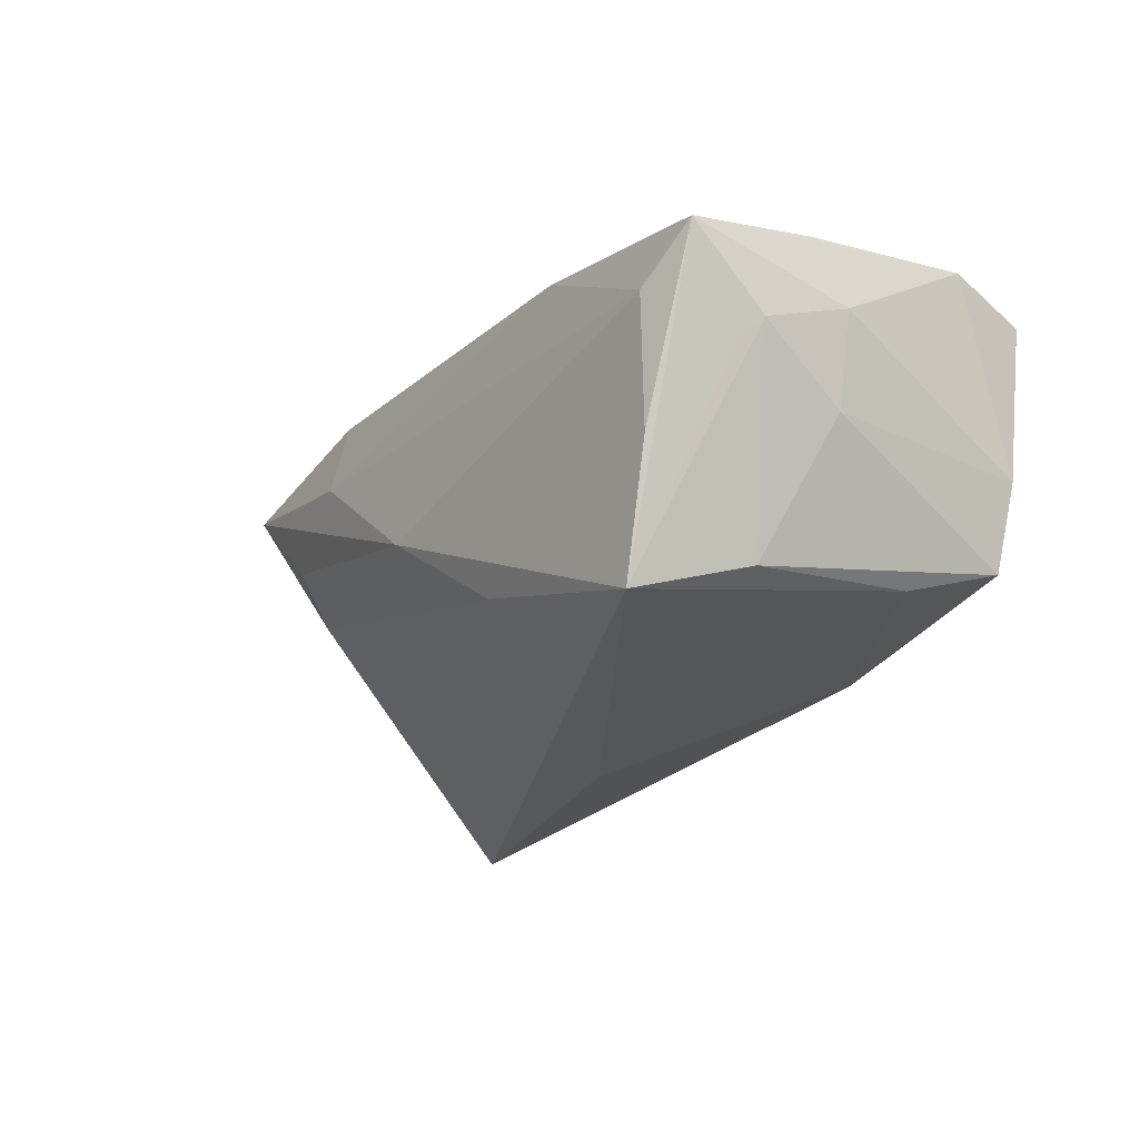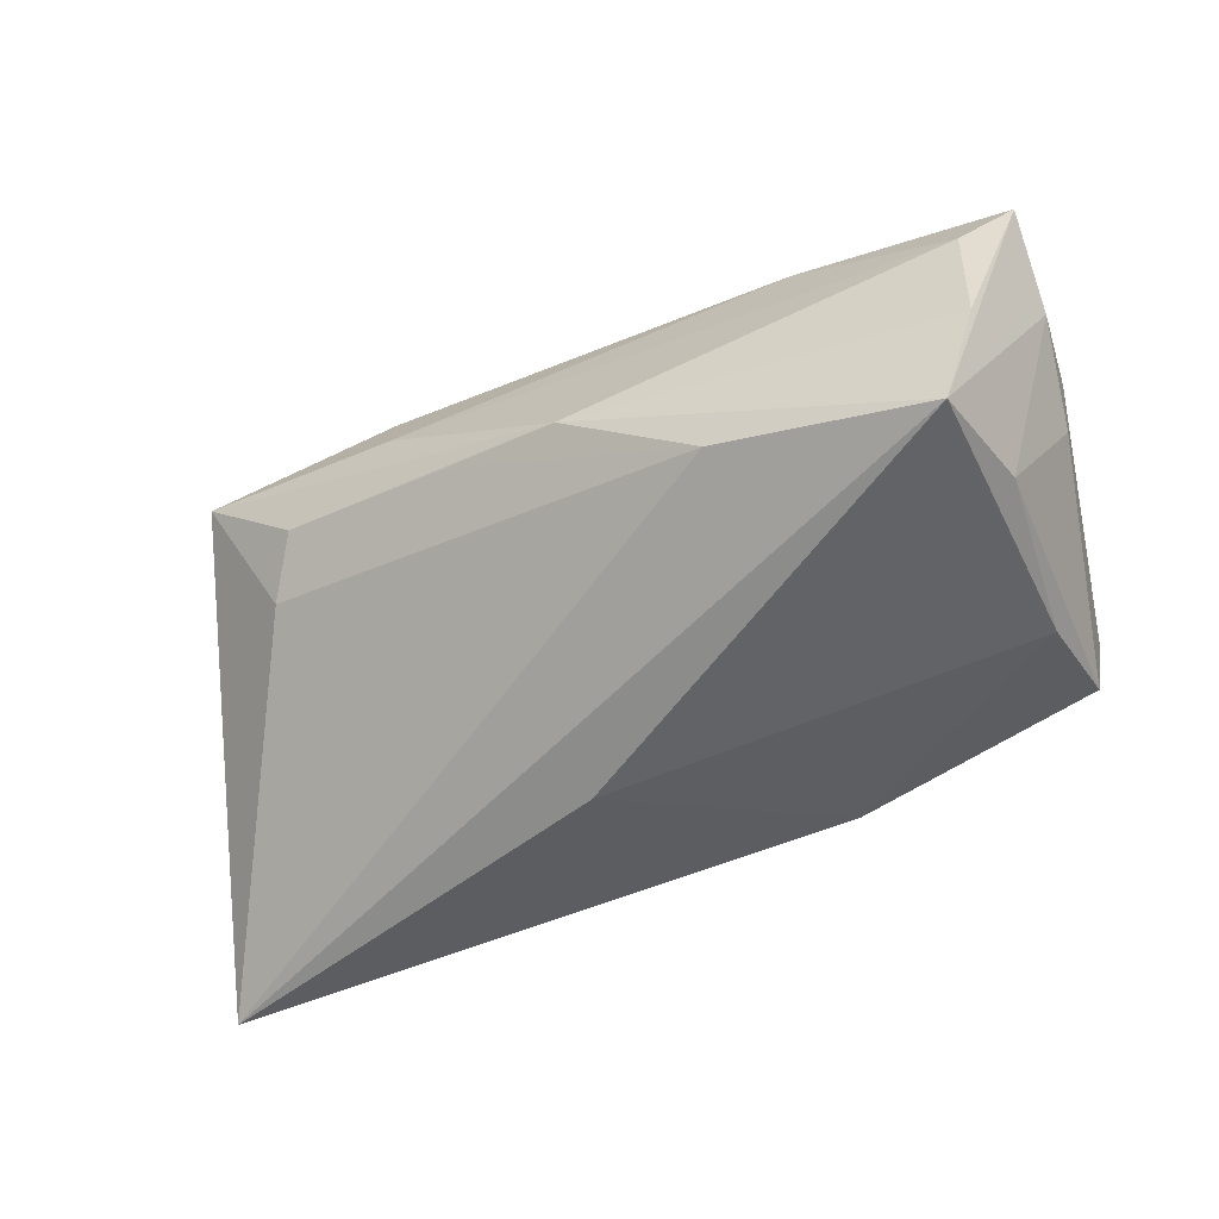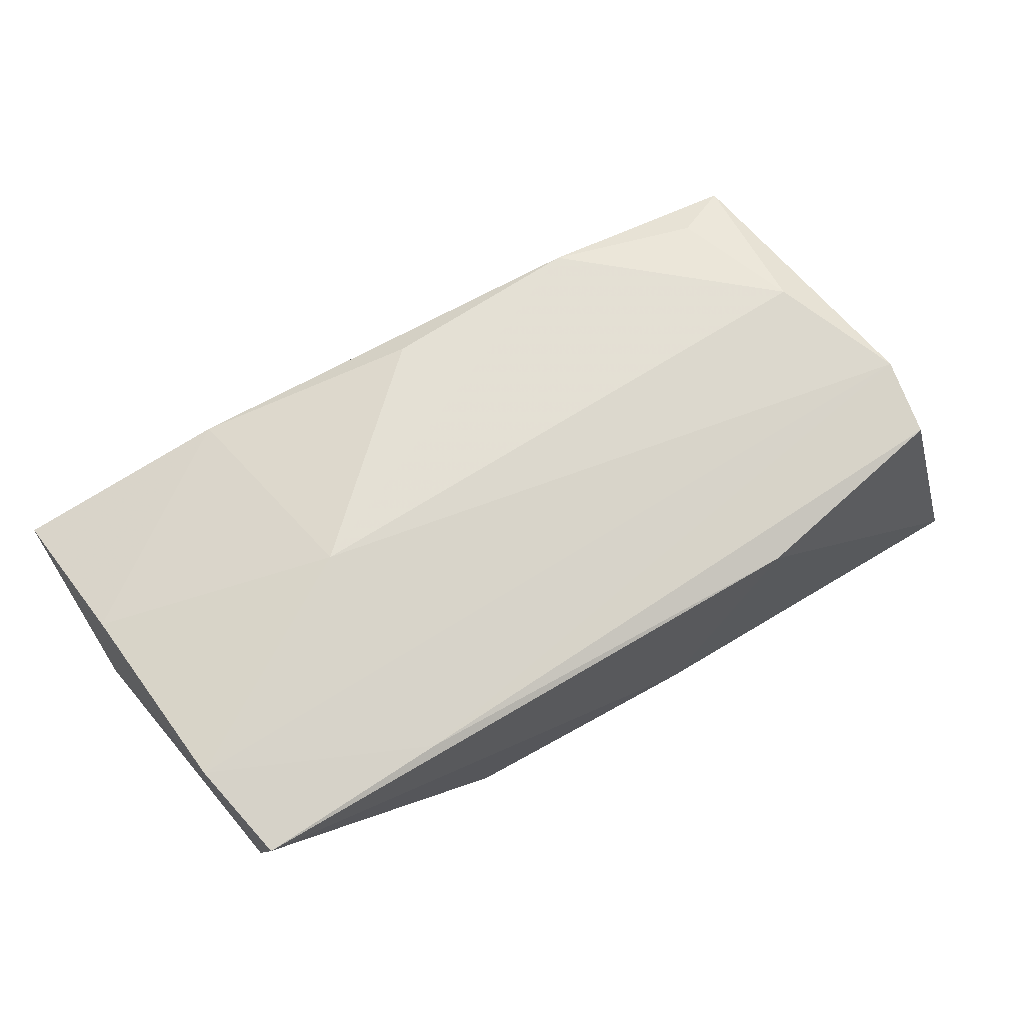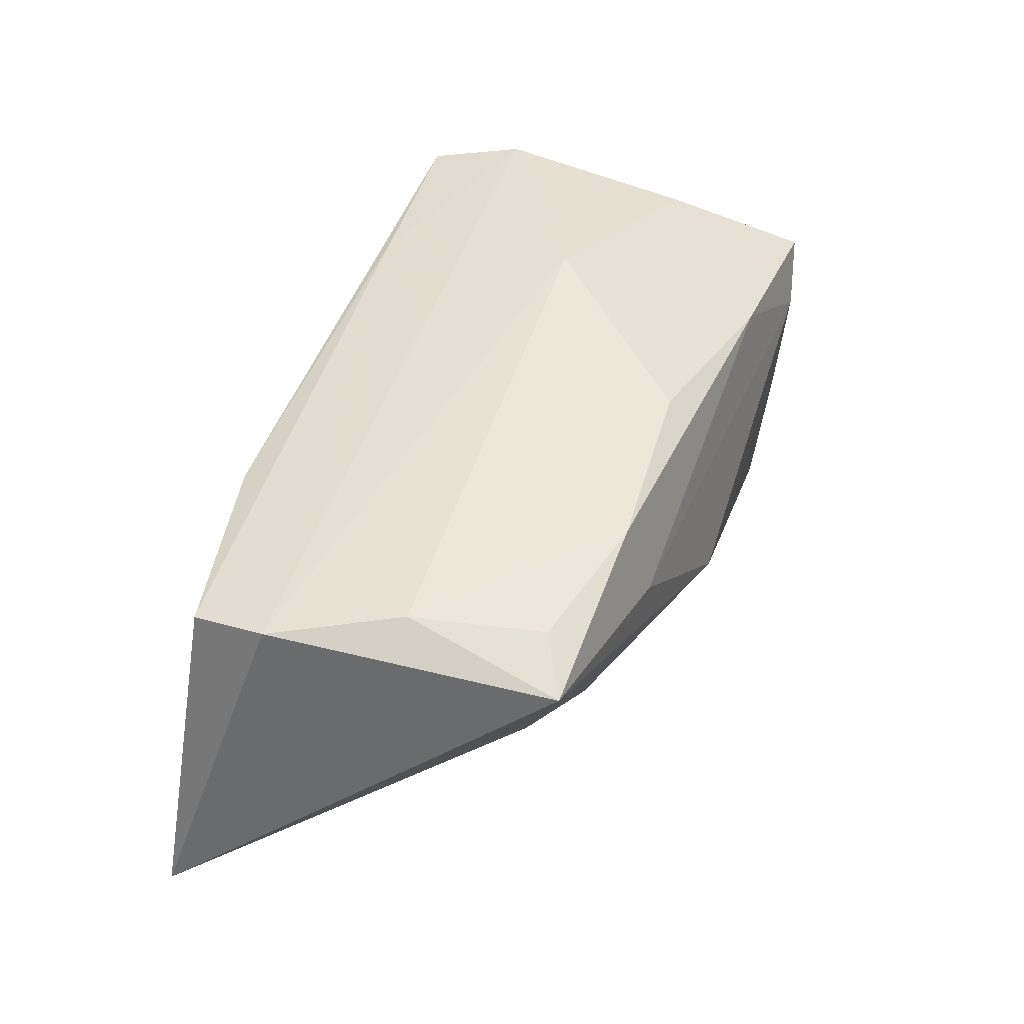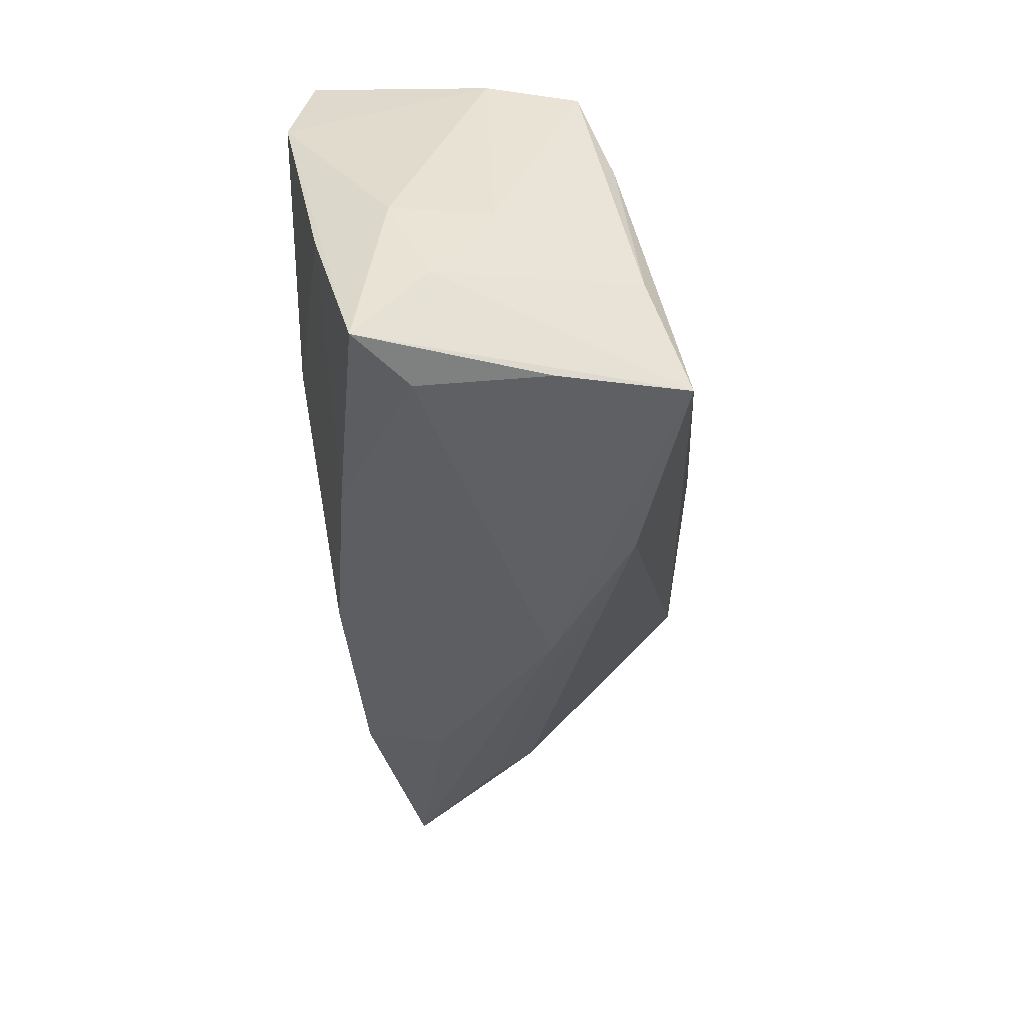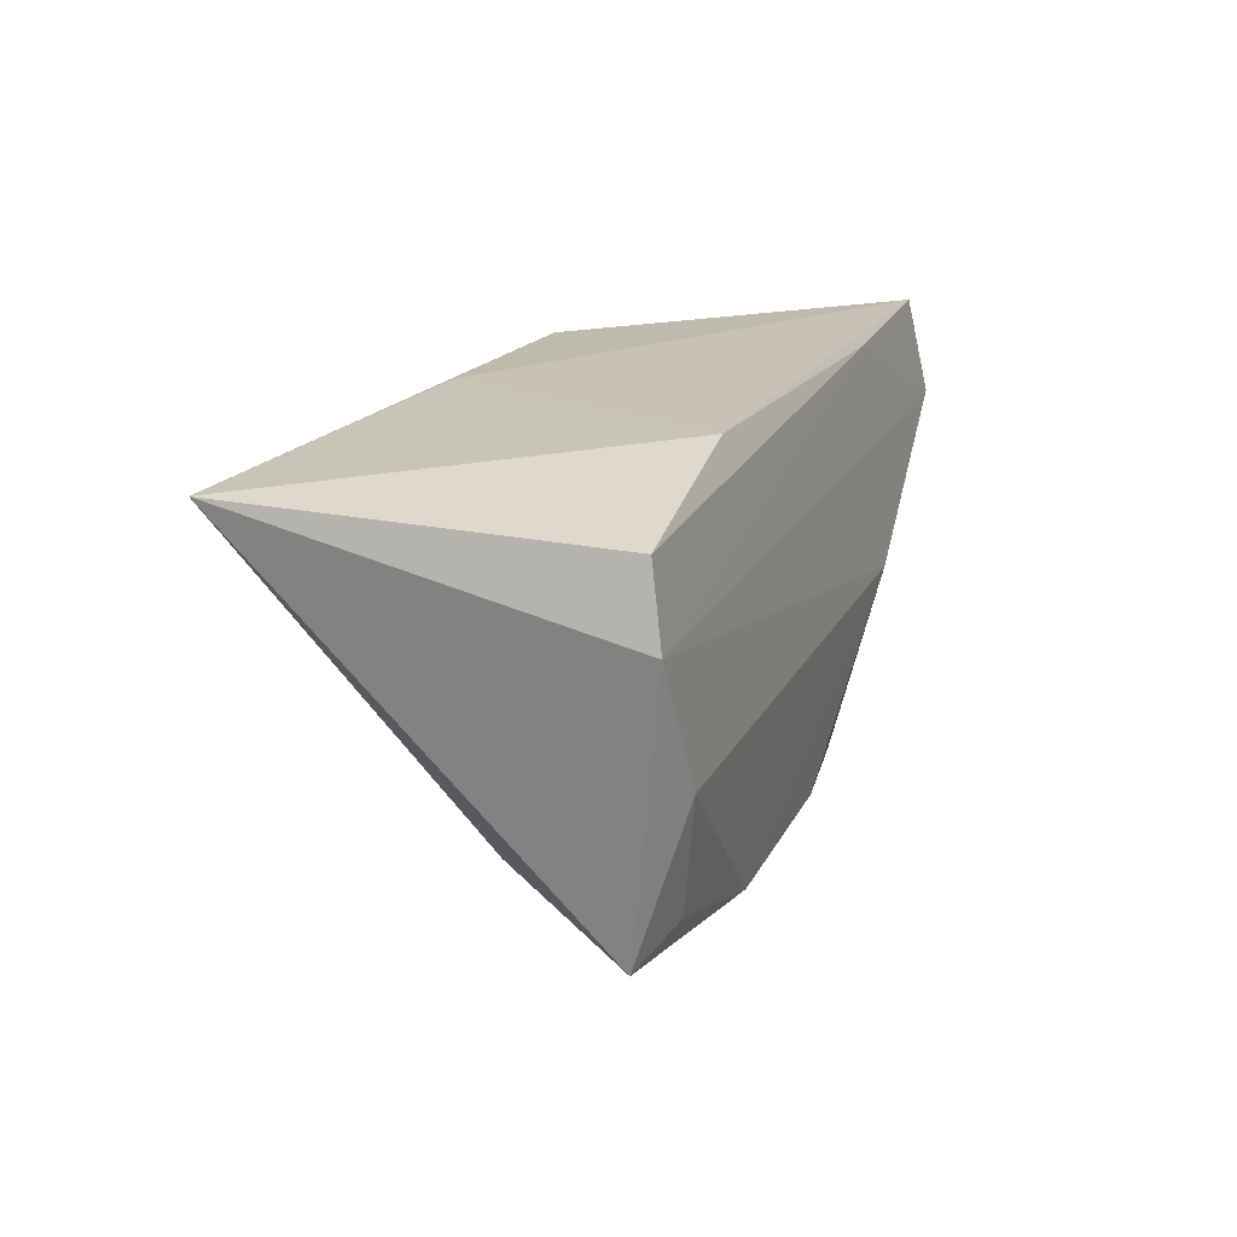
<metadata>
{"format":"obj","ext":"obj","renderer":"f3d","projection":"perspective","resolution":1024,"background":"white","views":[{"elev":-23.3,"azim":53.0,"up":"+Z"},{"elev":-58.0,"azim":19.2,"up":"+Z"},{"elev":70.3,"azim":148.0,"up":"+Z"},{"elev":44.3,"azim":-73.1,"up":"+Z"},{"elev":-44.0,"azim":95.4,"up":"+Y"},{"elev":19.9,"azim":-70.4,"up":"+Y"}]}
</metadata>
<code>
v -0.02276 -0.02472 0.008942
v 0.02119 0.02272 0.0176
v -0.0009881 -0.02135 0.01883
v 0.03659 -0.02727 -0.02421
v -0.03935 -0.01471 -0.0009485
v 0.04679 -0.01135 0.01441
v -0.05056 0.01185 0.01853
v -0.009602 0.005327 -0.02421
v 0.01477 0.02285 -0.01617
v 0.04054 -0.01457 -0.01995
v -0.01403 0.02443 -0.01588
v 0.04109 -0.02846 -0.01028
v 0.04298 0.02327 0.0175
v -0.04694 -0.02048 0.01446
v -0.01516 -0.02517 -0.002652
v 0.04454 0.01844 -0.003264
v 0.01285 -0.02624 -0.01717
v 0.0484 -0.008232 0.006524
v 0.0484 -0.01944 0.001774
v 0.0484 -0.02829 0.009555
v 0.04294 0.01673 -0.01373
v -0.00189 -0.0283 -0.006431
v 0.04035 0.005687 -0.01745
v 0.04714 -0.008998 -0.004572
v 0.045 0.01207 0.0196
v -0.04035 -0.01727 0.01735
v 0.02022 -0.002075 0.02106
v 0.042 -0.02953 0.004053
v -0.02391 -0.0219 0.01846
v -0.02546 0.0246 0.01584
v -0.03588 -0.02056 0.003696
v 0.04696 -0.02171 -0.0002558
v -0.04917 0.02053 0.01705
v 0.02392 -0.02663 0.01429
v -0.0446 -0.0027 0.01972
v -0.05834 0.02431 -0.0209
f 30 11 36
f 30 13 11
f 8 4 36
f 7 27 25
f 25 16 13
f 18 16 25
f 20 18 25
f 36 7 33
f 33 30 36
f 36 4 17
f 19 18 20
f 14 7 36
f 20 25 6
f 6 25 27
f 13 30 2
f 30 33 2
f 2 25 13
f 7 25 2
f 2 33 7
f 12 4 20
f 20 28 12
f 36 17 5
f 5 14 36
f 15 17 22
f 22 17 4
f 4 12 22
f 22 12 28
f 20 4 32
f 32 19 20
f 4 19 32
f 24 16 18
f 18 19 24
f 16 24 21
f 13 16 21
f 14 5 31
f 15 22 31
f 31 22 14
f 31 17 15
f 31 5 17
f 4 8 23
f 10 21 24
f 10 19 4
f 10 24 19
f 4 23 10
f 10 23 21
f 9 8 36
f 36 11 9
f 9 23 8
f 21 23 9
f 11 13 9
f 13 21 9
f 7 14 35
f 35 27 7
f 35 29 27
f 27 29 3
f 1 22 28
f 14 22 1
f 1 29 14
f 14 29 26
f 26 35 14
f 29 35 26
f 27 3 34
f 20 6 34
f 34 6 27
f 34 3 29
f 29 1 34
f 34 28 20
f 34 1 28

</code>
